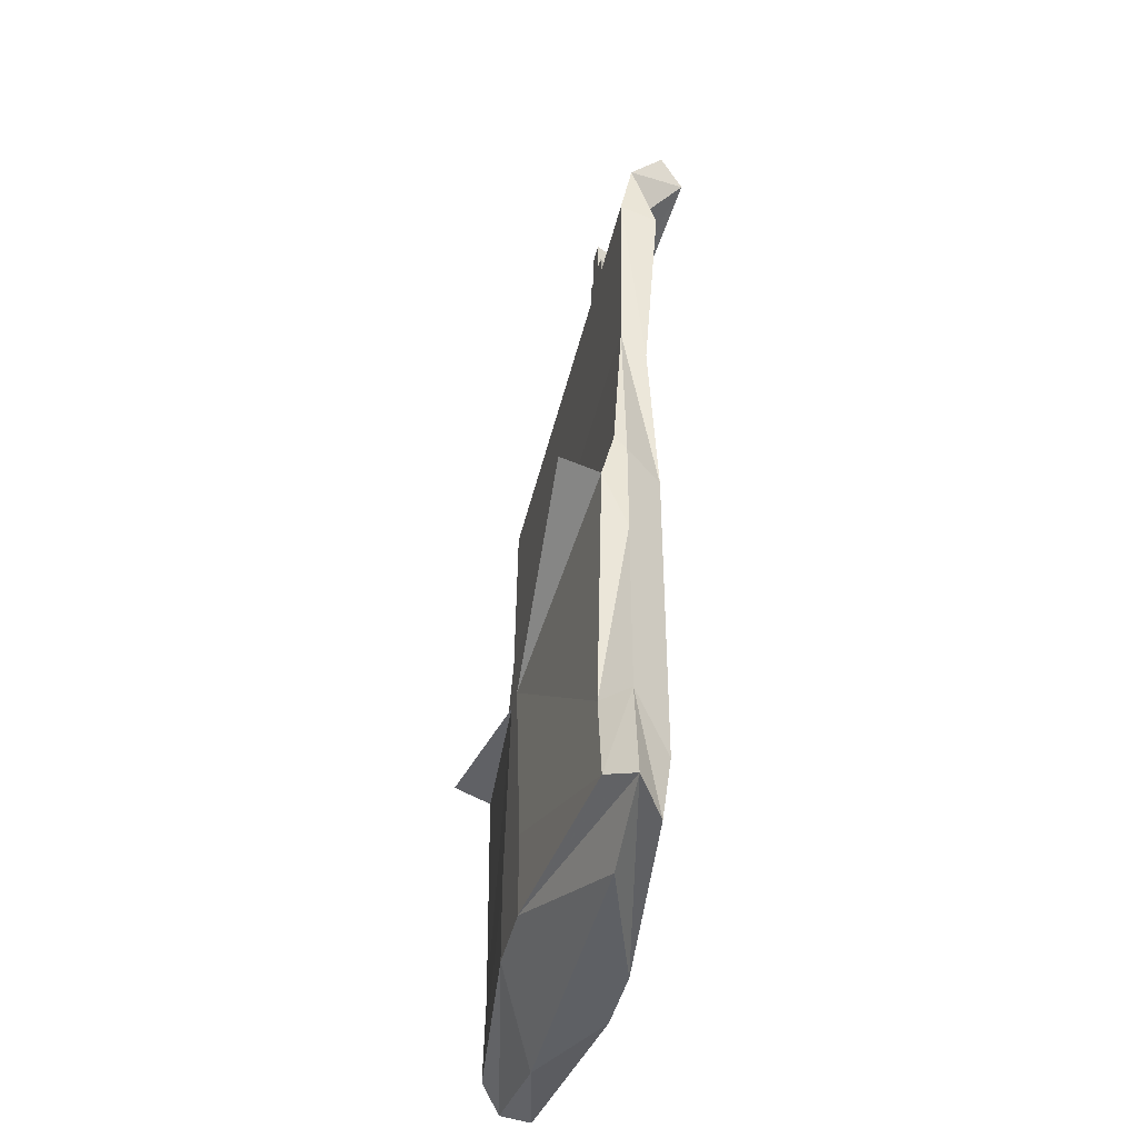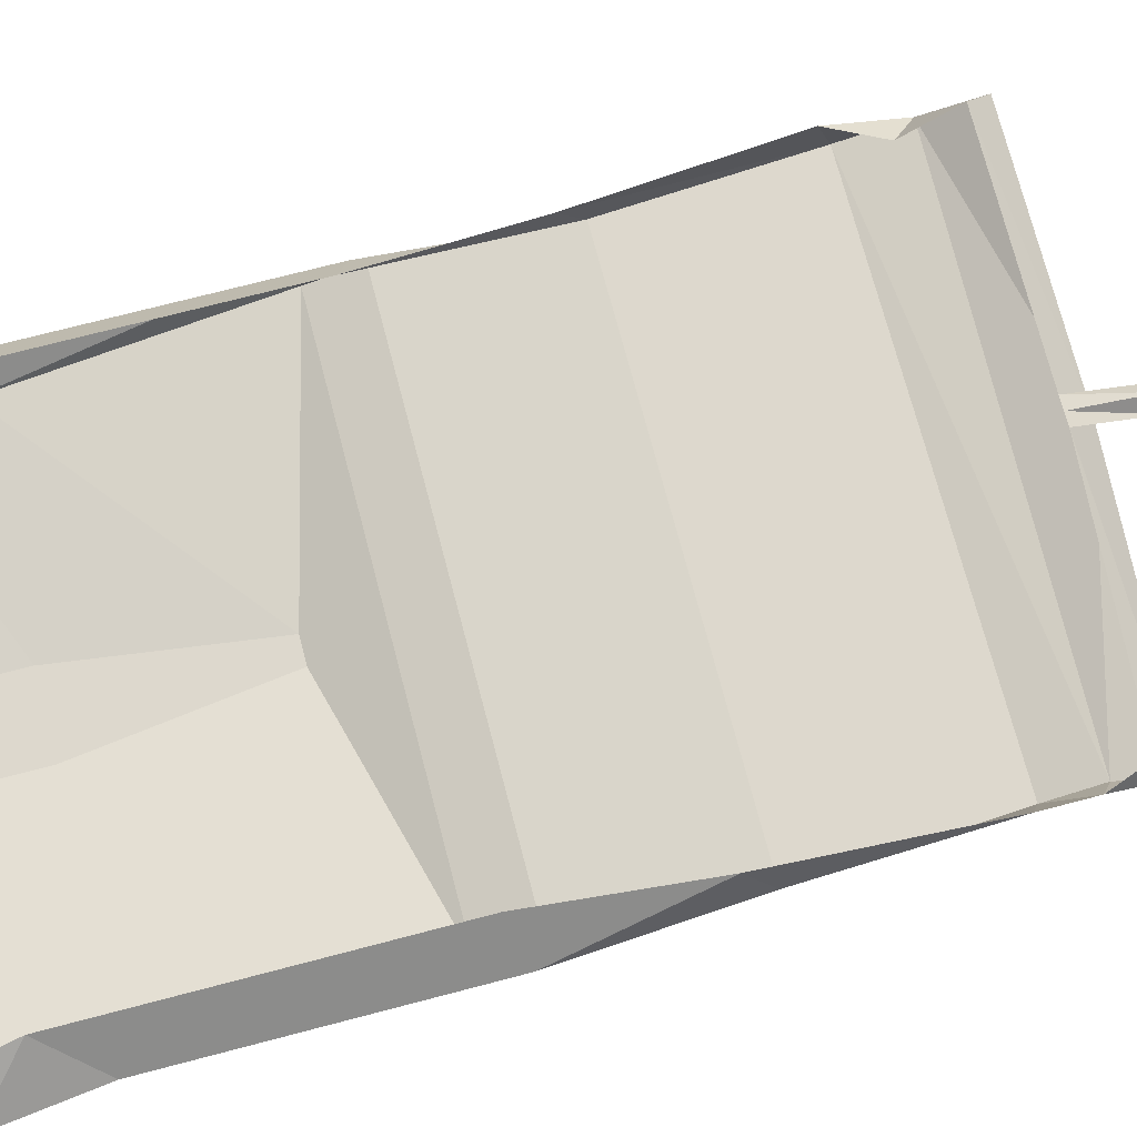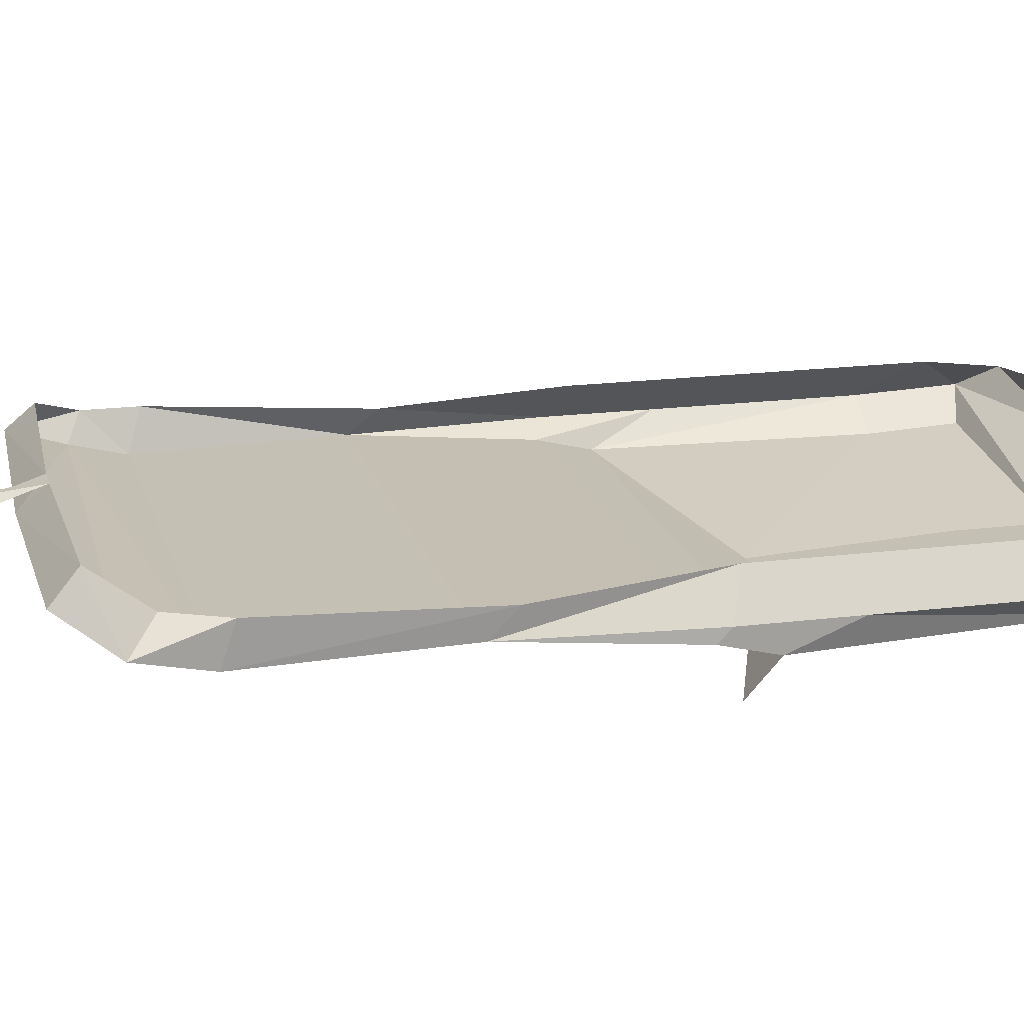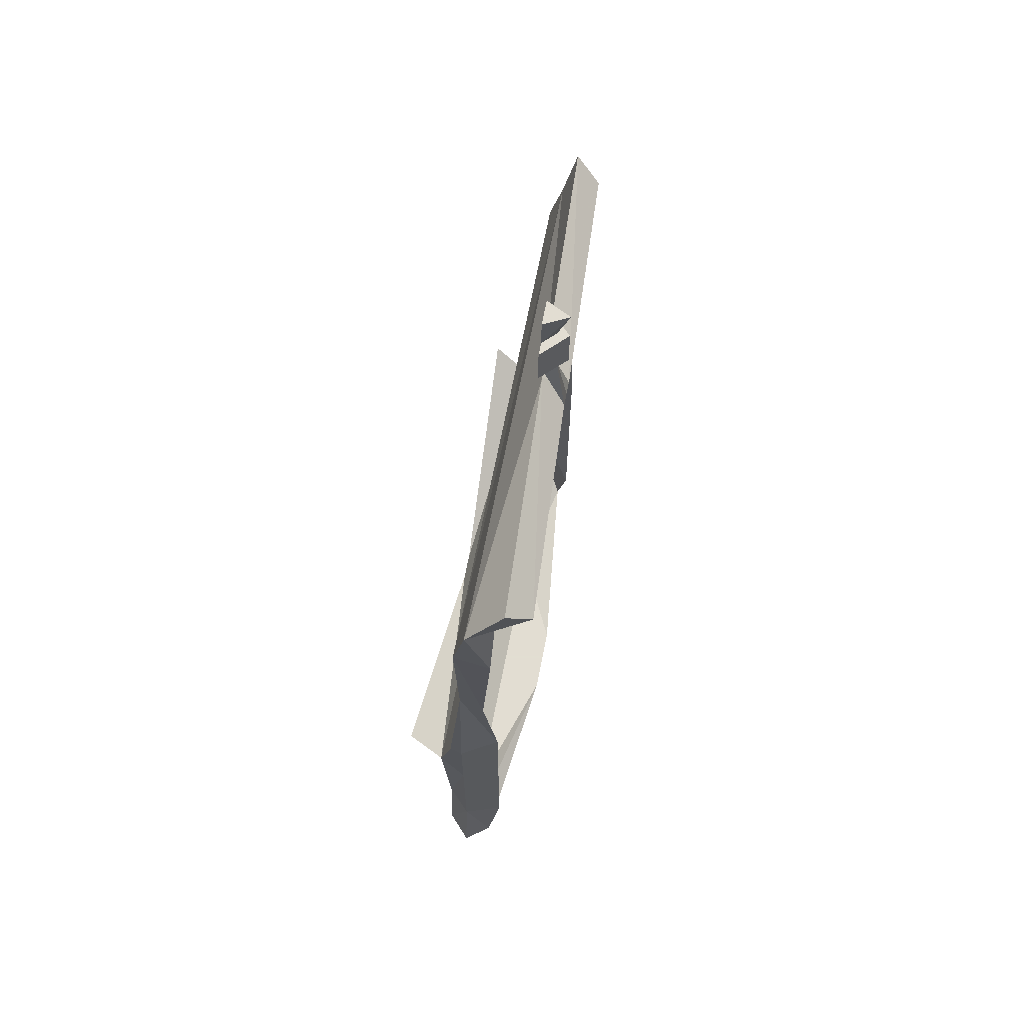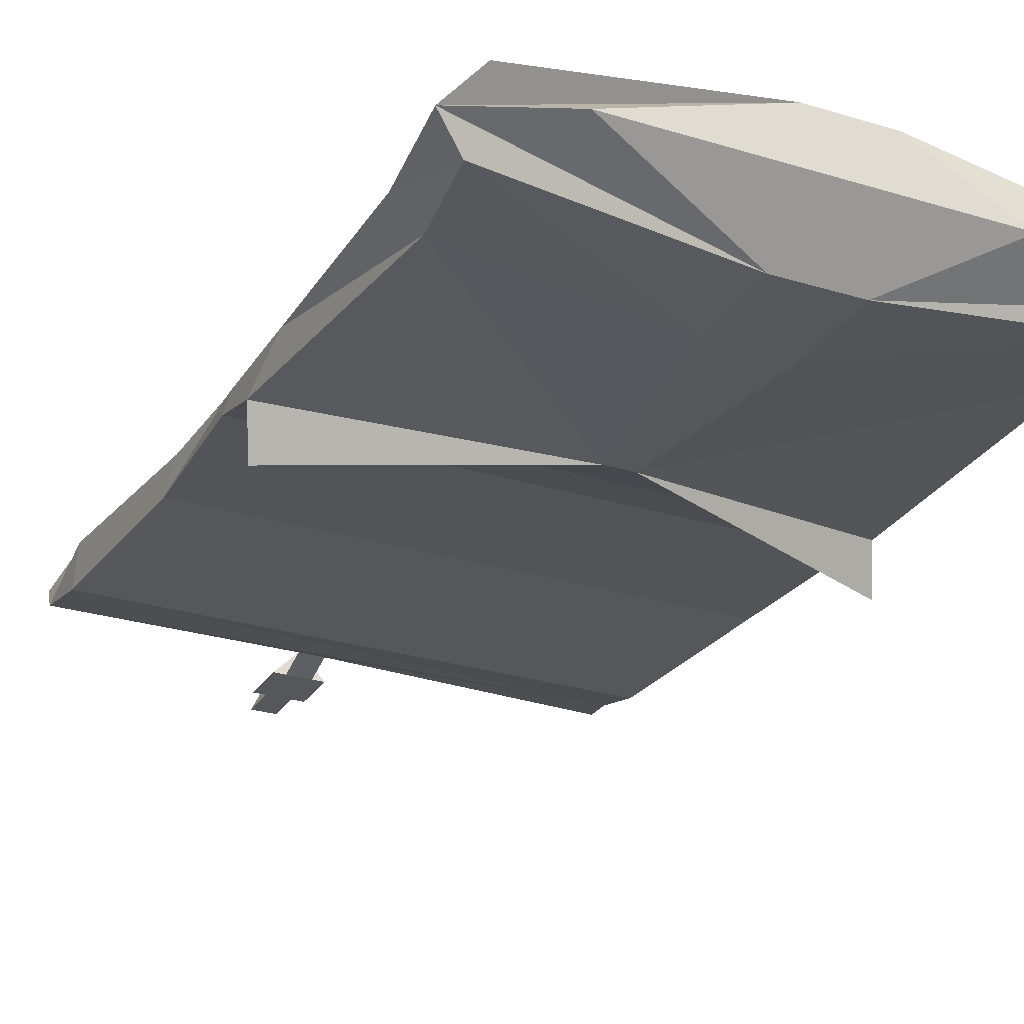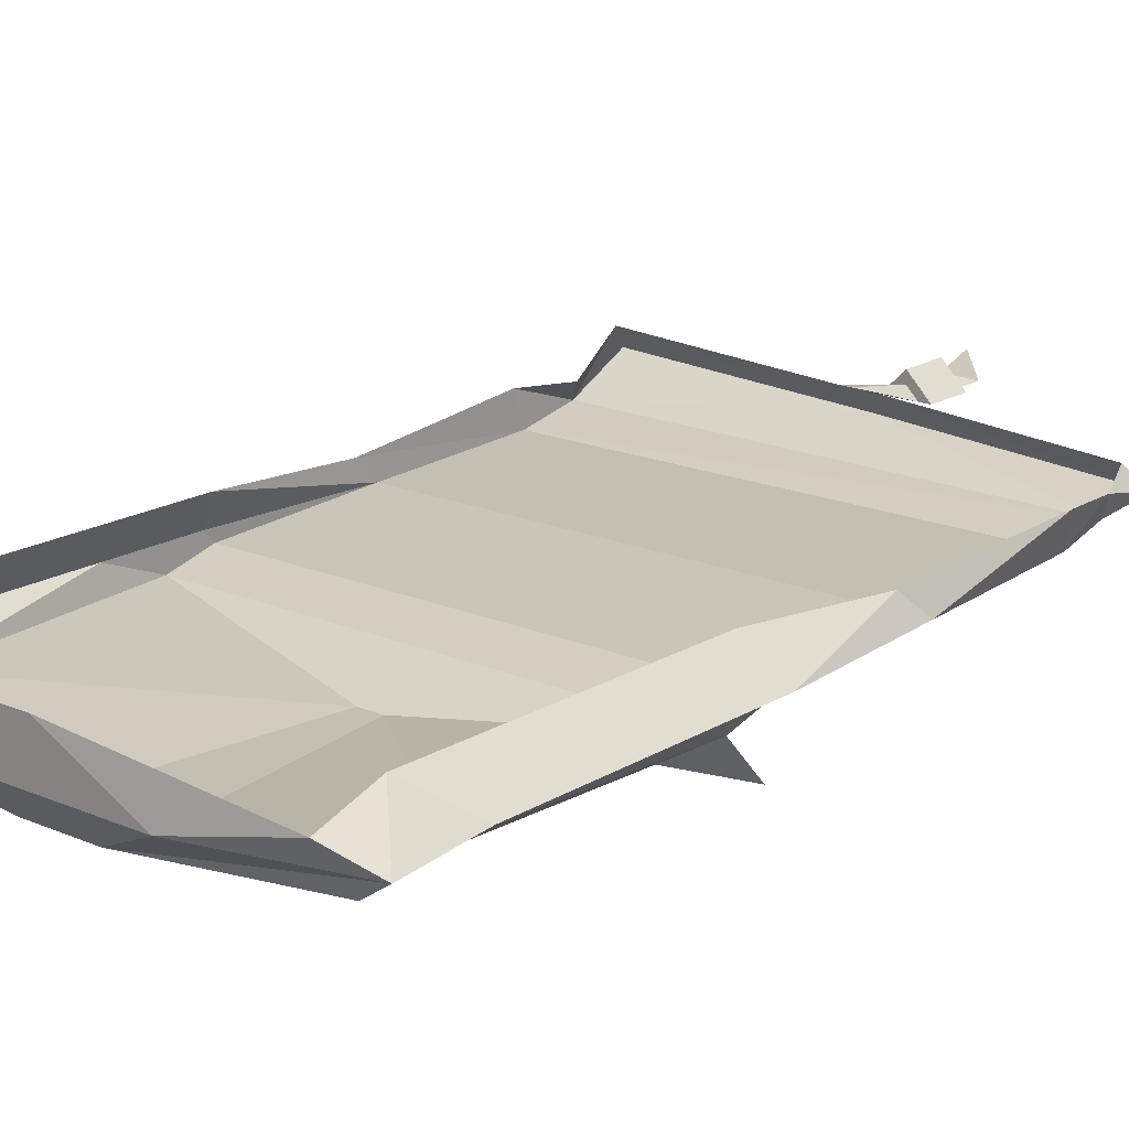
<metadata>
{"format":"obj","ext":"obj","renderer":"f3d","projection":"perspective","resolution":1024,"background":"white","views":[{"elev":-43.1,"azim":77.1,"up":"+Z"},{"elev":72.2,"azim":-104.7,"up":"+Y"},{"elev":18.2,"azim":76.1,"up":"+Y"},{"elev":68.1,"azim":101.2,"up":"+Z"},{"elev":-27.1,"azim":154.5,"up":"+Y"},{"elev":17.8,"azim":-140.0,"up":"+Y"}]}
</metadata>
<code>
v -0.02344 -0.07031 -0.1719
v -0.08594 -0.03906 -0.2031
v 0.1172 -0.03906 -0.2031
v 0.02344 -0.07031 -0.1719
v -0.02344 -0.07031 -0.1172
v -0.1562 -0.05469 -0.1719
v -0.1797 -0.03906 -0.1797
v -0.1562 -0.02344 -0.1953
v -0.02344 -0.007812 -0.2031
v 0.02344 -0.007812 -0.2031
v 0.1719 -0.03906 -0.1797
v 0.1562 -0.05469 -0.1719
v 0.02344 -0.07031 -0.1172
v -0.007812 -0.07031 0
v -0.1484 -0.05469 -0.1172
v -0.1719 -0.03906 -0.1172
v -0.1484 -0.01562 -0.1484
v -0.1562 -0.04688 0.07031
v -0.1641 -0.03906 0.1719
v -0.1719 -0.03906 0.0625
v -0.1719 -0.03906 0
v -0.1562 -0.05469 0.03906
v 0.1641 -0.05469 0.03906
v 0.1641 -0.04688 0.07031
v 0.1562 -0.03906 0.1719
v 0.1641 -0.03906 0.2891
v -0.1562 -0.03906 0.2891
v -0.1641 -0.01562 0.2812
v -0.1562 -0.02344 0.1562
v -0.1484 -0.01562 0.05469
v -0.1484 -0.01562 0
v -0.1641 -0.07812 0.05469
v 0.1641 -0.03906 0.0625
v 0.1484 -0.01562 0.05469
v 0.1562 -0.02344 0.1562
v 0.1641 -0.01562 0.2812
v 0.1641 -0.03125 0.3281
v -0.1562 -0.03125 0.3203
v -0.1641 -0.01562 0.3125
v 0.1641 -0.03906 0
v 0.1484 -0.05469 -0.1172
v 0.1641 -0.03906 -0.1172
v 0.007812 -0.07031 0
v 0.1562 -0.02344 -0.1953
v 0.1484 -0.01562 -0.1484
v 0.1484 -0.01562 0
v 0.1562 -0.07812 0.05469
v 0 0 0.3438
v -0.007812 0 0.3438
v -0.007812 -0.01562 0.3906
v 0 -0.007812 0.3906
v 0.007812 0 0.3438
v 0.007812 -0.01562 0.3906
v 0 -0.01562 0.3594
v 0.1484 0.007812 0.3438
v 0.1562 -0.007812 0.3594
v 0.1484 -0.01562 0.3125
v 0 0 0.4453
v -0.007812 -0.01562 0.4453
v 0.007812 -0.01562 0.4453
v 0.007812 -0.01562 0.4219
v 0 -0.007812 0.4219
v -0.007812 -0.01562 0.4219
v 0.01562 -0.01562 0.3906
v 0.01562 -0.01562 0.4219
v 0 0 0.4219
v -0.01562 -0.01562 0.4219
v -0.01562 -0.01562 0.3906
v 0 0 0.3906
v -0.1562 -0.007812 0.3359
v -0.1641 -0.02344 0.3516
f 1 2 3
f 1 3 4
f 1 6 7
f 1 7 2
f 3 11 4
f 4 11 12
f 6 15 7
f 7 15 16
f 18 19 20
f 18 20 21
f 18 21 22
f 21 16 22
f 22 16 15
f 22 14 32
f 25 24 33
f 23 40 33
f 23 33 24
f 41 42 40
f 41 40 23
f 41 12 42
f 42 12 11
f 47 43 23
f 1 4 5
f 1 5 6
f 4 12 13
f 4 13 5
f 5 13 14
f 5 14 15
f 5 15 6
f 22 15 14
f 41 23 43
f 41 43 13
f 41 13 12
f 14 13 43
f 52 53 49
f 59 63 60
f 60 63 61
f 61 63 50
f 61 50 53
f 49 53 50
f 2 7 8
f 2 8 9
f 2 9 3
f 3 9 10
f 3 10 11
f 7 16 17
f 7 17 8
f 19 29 20
f 20 29 30
f 20 30 21
f 21 30 31
f 21 31 16
f 25 33 34
f 25 34 35
f 42 11 44
f 42 44 45
f 42 45 40
f 40 45 46
f 40 46 33
f 33 46 34
f 31 17 16
f 10 44 11
f 18 22 23
f 18 23 24
f 18 24 19
f 19 24 25
f 19 25 26
f 19 26 27
f 19 27 28
f 19 28 29
f 25 35 26
f 26 35 36
f 26 36 37
f 26 37 38
f 26 38 27
f 27 38 39
f 27 39 28
f 52 49 54
f 52 54 55
f 55 54 56
f 55 56 37
f 55 37 57
f 57 37 36
f 49 70 71
f 49 71 54
f 54 71 38
f 54 38 37
f 54 37 56
f 71 70 39
f 71 39 38
f 14 43 23
f 14 23 22
f 48 49 50
f 48 50 51
f 48 51 52
f 52 51 53
f 58 59 60
f 58 60 61
f 58 61 62
f 58 62 59
f 59 62 63
f 61 53 64
f 61 64 65
f 61 65 62
f 62 65 66
f 62 66 67
f 62 67 63
f 63 67 50
f 50 67 68
f 50 68 51
f 51 68 69
f 51 69 64
f 51 64 53
f 66 69 68
f 66 68 67
f 69 66 65
f 69 65 64

</code>
